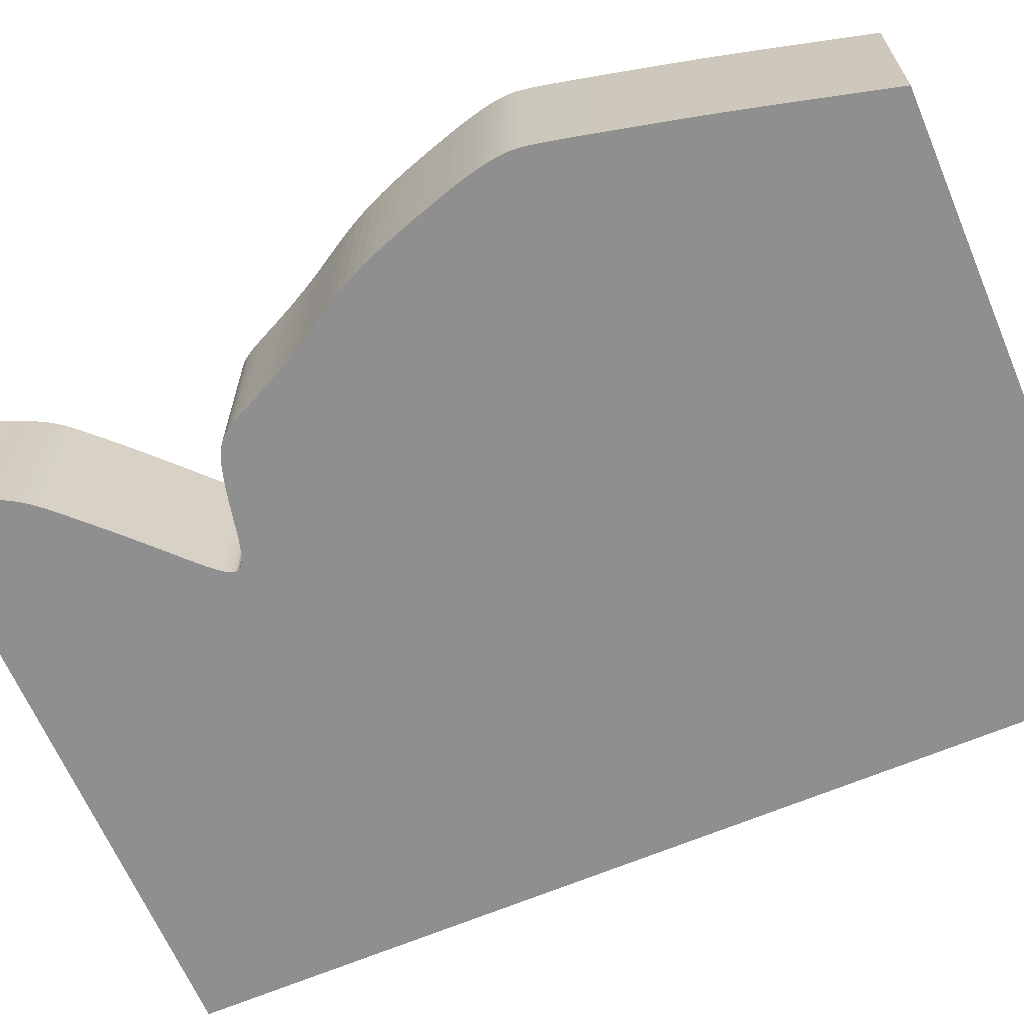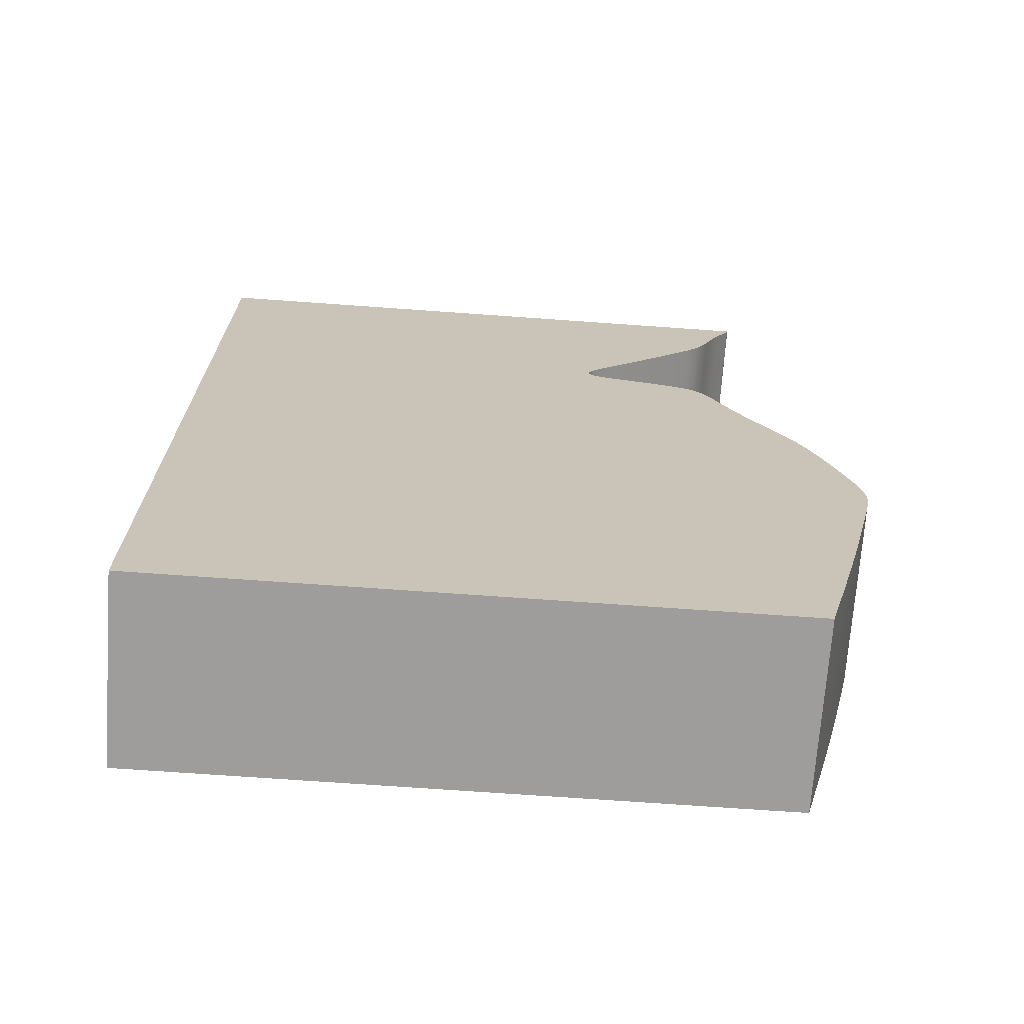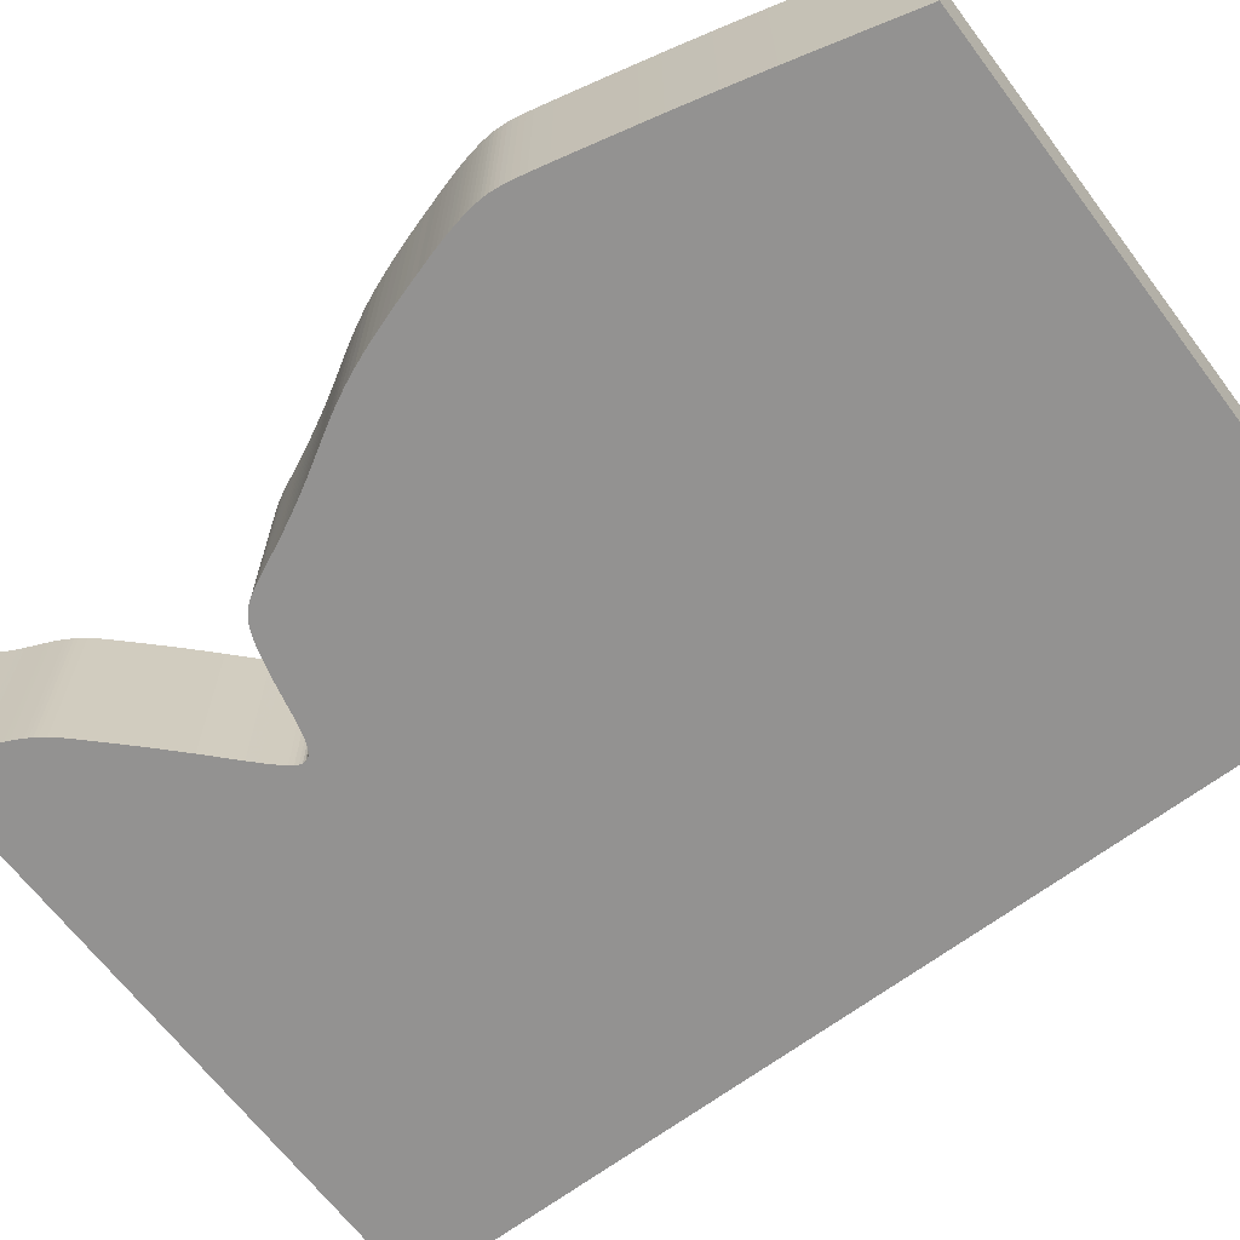
<metadata>
{"format":"obj","ext":"obj","renderer":"f3d","projection":"perspective","resolution":1024,"background":"white","views":[{"elev":-65.4,"azim":-66.9,"up":"+Z"},{"elev":-70.4,"azim":175.9,"up":"+Y"},{"elev":-66.4,"azim":-52.9,"up":"+Z"}]}
</metadata>
<code>
v 0.03823 0.0005911 0
v 0.03817 0.0004721 0
v 0.03823 0.0002583 0
v 0.03838 -4.572e-05 0
v 0.0386 -0.0004315 0
v 0.03887 -0.0008909 0
v 0.03917 -0.001423 0
v 0.03952 -0.002027 0
v 0.0399 -0.002702 0
v 0.04032 -0.003445 0
v 0.04075 -0.004235 0
v 0.04119 -0.005052 0
v 0.0416 -0.005874 0
v 0.042 -0.006686 0
v 0.04236 -0.007477 0
v 0.04269 -0.008237 0
v 0.043 -0.008961 0
v 0.04328 -0.009649 0
v 0.04356 -0.0103 0
v 0.04384 -0.01092 0
v 0.04412 -0.0115 0
v 0.0444 -0.01206 0
v 0.04469 -0.01259 0
v 0.04498 -0.0131 0
v 0.04529 -0.0136 0
v 0.04561 -0.01408 0
v 0.04595 -0.01455 0
v 0.0463 -0.01502 0
v 0.04668 -0.01549 0
v 0.0471 -0.01598 0
v 0.04758 -0.01652 0
v 0.04814 -0.01712 0
v 0.04881 -0.01782 0
v 0.04961 -0.01865 0
v 0.05056 -0.01963 0
v 0.05168 -0.02077 0
v 0.05295 -0.02207 0
v 0.05436 -0.02348 0
v 0.05586 -0.02498 0
v 0.05743 -0.02653 0
v 0.05902 -0.02807 0
v 0.06058 -0.02956 0
v 0.06207 -0.03098 0
v 0.06344 -0.03229 0
v 0.06466 -0.03347 0
v 0.06568 -0.0345 0
v 0.0665 -0.03538 0
v 0.06712 -0.03613 0
v 0.06757 -0.03676 0
v 0.06786 -0.03729 0
v 0.068 -0.03776 0
v 0.06801 -0.03817 0
v 0.06791 -0.03854 0
v 0.0677 -0.03887 0
v 0.06737 -0.03919 0
v 0.06694 -0.03947 0
v 0.06642 -0.03974 0
v 0.0658 -0.03998 0
v 0.0651 -0.04022 0
v 0.06431 -0.04044 0
v 0.06343 -0.04067 0
v 0.06248 -0.04089 0
v 0.06146 -0.04111 0
v 0.06041 -0.04133 0
v 0.05937 -0.04156 0
v 0.05834 -0.04179 0
v 0.05734 -0.04201 0
v 0.05638 -0.04224 0
v 0.05547 -0.04246 0
v 0.05461 -0.04268 0
v 0.05381 -0.0429 0
v 0.05307 -0.04312 0
v 0.05238 -0.04334 0
v 0.05175 -0.04355 0
v 0.05116 -0.04376 0
v 0.05062 -0.04398 0
v 0.05013 -0.04421 0
v 0.04967 -0.04444 0
v 0.04925 -0.0447 0
v 0.04885 -0.04497 0
v 0.04849 -0.04526 0
v 0.04814 -0.04558 0
v 0.04781 -0.04594 0
v 0.0475 -0.04633 0
v 0.04719 -0.04676 0
v 0.04688 -0.04725 0
v 0.04657 -0.04779 0
v 0.04625 -0.04838 0
v 0.04592 -0.04904 0
v 0.04556 -0.04976 0
v 0.04519 -0.05055 0
v 0.04479 -0.05141 0
v 0.04435 -0.05234 0
v 0.04388 -0.05334 0
v 0.04337 -0.05441 0
v 0.04281 -0.05555 0
v 0.0422 -0.05674 0
v 0.04155 -0.058 0
v 0.04085 -0.05931 0
v 0.04009 -0.06068 0
v 0.03928 -0.06209 0
v 0.03841 -0.06355 0
v 0.03751 -0.06505 0
v 0.03657 -0.06659 0
v 0.03564 -0.06818 0
v 0.03471 -0.06981 0
v 0.03381 -0.07149 0
v 0.03296 -0.07322 0
v 0.03216 -0.07499 0
v 0.03142 -0.07678 0
v 0.03074 -0.07857 0
v 0.03011 -0.08032 0
v 0.02952 -0.08201 0
v 0.02898 -0.08363 0
v 0.02848 -0.08519 0
v 0.02803 -0.08667 0
v 0.02761 -0.08807 0
v 0.0272 -0.08938 0
v 0.02682 -0.09062 0
v 0.02649 -0.09179 0
v 0.0262 -0.09288 0
v 0.02594 -0.0939 0
v 0.02572 -0.09485 0
v 0.02553 -0.09574 0
v 0.02537 -0.09656 0
v 0.02524 -0.09733 0
v 0.02514 -0.09806 0
v 0.02507 -0.09875 0
v 0.02502 -0.09938 0
v 0.025 -0.1 0
v 0.02501 -0.1006 0
v 0.02505 -0.1013 0
v 0.02512 -0.1019 0
v 0.02523 -0.1027 0
v 0.02537 -0.1035 0
v 0.02556 -0.1045 0
v 0.02579 -0.1055 0
v 0.02607 -0.1068 0
v 0.0264 -0.1082 0
v 0.02678 -0.1099 0
v 0.02723 -0.1118 0
v 0.02774 -0.114 0
v 0.02831 -0.1164 0
v 0.02895 -0.1191 0
v 0.02967 -0.1221 0
v 0.03044 -0.1253 0
v 0.03126 -0.1286 0
v 0.03213 -0.132 0
v 0.03302 -0.1355 0
v 0.03392 -0.1389 0
v 0.03481 -0.1423 0
v 0.03567 -0.1456 0
v 0.03648 -0.1486 0
v 0.03721 -0.1514 0
v 0.03787 -0.1539 0
v 0.1379 -0.1539 0
v 0.1379 0.0005911 0
v 0.03823 0.0005911 0.03
v 0.03817 0.0004721 0.03
v 0.03823 0.0002583 0.03
v 0.03838 -4.572e-05 0.03
v 0.0386 -0.0004315 0.03
v 0.03887 -0.0008909 0.03
v 0.03917 -0.001423 0.03
v 0.03952 -0.002027 0.03
v 0.0399 -0.002702 0.03
v 0.04032 -0.003445 0.03
v 0.04075 -0.004235 0.03
v 0.04119 -0.005052 0.03
v 0.0416 -0.005874 0.03
v 0.042 -0.006686 0.03
v 0.04236 -0.007477 0.03
v 0.04269 -0.008237 0.03
v 0.043 -0.008961 0.03
v 0.04328 -0.009649 0.03
v 0.04356 -0.0103 0.03
v 0.04384 -0.01092 0.03
v 0.04412 -0.0115 0.03
v 0.0444 -0.01206 0.03
v 0.04469 -0.01259 0.03
v 0.04498 -0.0131 0.03
v 0.04529 -0.0136 0.03
v 0.04561 -0.01408 0.03
v 0.04595 -0.01455 0.03
v 0.0463 -0.01502 0.03
v 0.04668 -0.01549 0.03
v 0.0471 -0.01598 0.03
v 0.04758 -0.01652 0.03
v 0.04814 -0.01712 0.03
v 0.04881 -0.01782 0.03
v 0.04961 -0.01865 0.03
v 0.05056 -0.01963 0.03
v 0.05168 -0.02077 0.03
v 0.05295 -0.02207 0.03
v 0.05436 -0.02348 0.03
v 0.05586 -0.02498 0.03
v 0.05743 -0.02653 0.03
v 0.05902 -0.02807 0.03
v 0.06058 -0.02956 0.03
v 0.06207 -0.03098 0.03
v 0.06344 -0.03229 0.03
v 0.06466 -0.03347 0.03
v 0.06568 -0.0345 0.03
v 0.0665 -0.03538 0.03
v 0.06712 -0.03613 0.03
v 0.06757 -0.03676 0.03
v 0.06786 -0.03729 0.03
v 0.068 -0.03776 0.03
v 0.06801 -0.03817 0.03
v 0.06791 -0.03854 0.03
v 0.0677 -0.03887 0.03
v 0.06737 -0.03919 0.03
v 0.06694 -0.03947 0.03
v 0.06642 -0.03974 0.03
v 0.0658 -0.03998 0.03
v 0.0651 -0.04022 0.03
v 0.06431 -0.04044 0.03
v 0.06343 -0.04067 0.03
v 0.06248 -0.04089 0.03
v 0.06146 -0.04111 0.03
v 0.06041 -0.04133 0.03
v 0.05937 -0.04156 0.03
v 0.05834 -0.04179 0.03
v 0.05734 -0.04201 0.03
v 0.05638 -0.04224 0.03
v 0.05547 -0.04246 0.03
v 0.05461 -0.04268 0.03
v 0.05381 -0.0429 0.03
v 0.05307 -0.04312 0.03
v 0.05238 -0.04334 0.03
v 0.05175 -0.04355 0.03
v 0.05116 -0.04376 0.03
v 0.05062 -0.04398 0.03
v 0.05013 -0.04421 0.03
v 0.04967 -0.04444 0.03
v 0.04925 -0.0447 0.03
v 0.04885 -0.04497 0.03
v 0.04849 -0.04526 0.03
v 0.04814 -0.04558 0.03
v 0.04781 -0.04594 0.03
v 0.0475 -0.04633 0.03
v 0.04719 -0.04676 0.03
v 0.04688 -0.04725 0.03
v 0.04657 -0.04779 0.03
v 0.04625 -0.04838 0.03
v 0.04592 -0.04904 0.03
v 0.04556 -0.04976 0.03
v 0.04519 -0.05055 0.03
v 0.04479 -0.05141 0.03
v 0.04435 -0.05234 0.03
v 0.04388 -0.05334 0.03
v 0.04337 -0.05441 0.03
v 0.04281 -0.05555 0.03
v 0.0422 -0.05674 0.03
v 0.04155 -0.058 0.03
v 0.04085 -0.05931 0.03
v 0.04009 -0.06068 0.03
v 0.03928 -0.06209 0.03
v 0.03841 -0.06355 0.03
v 0.03751 -0.06505 0.03
v 0.03657 -0.06659 0.03
v 0.03564 -0.06818 0.03
v 0.03471 -0.06981 0.03
v 0.03381 -0.07149 0.03
v 0.03296 -0.07322 0.03
v 0.03216 -0.07499 0.03
v 0.03142 -0.07678 0.03
v 0.03074 -0.07857 0.03
v 0.03011 -0.08032 0.03
v 0.02952 -0.08201 0.03
v 0.02898 -0.08363 0.03
v 0.02848 -0.08519 0.03
v 0.02803 -0.08667 0.03
v 0.02761 -0.08807 0.03
v 0.0272 -0.08938 0.03
v 0.02682 -0.09062 0.03
v 0.02649 -0.09179 0.03
v 0.0262 -0.09288 0.03
v 0.02594 -0.0939 0.03
v 0.02572 -0.09485 0.03
v 0.02553 -0.09574 0.03
v 0.02537 -0.09656 0.03
v 0.02524 -0.09733 0.03
v 0.02514 -0.09806 0.03
v 0.02507 -0.09875 0.03
v 0.02502 -0.09938 0.03
v 0.025 -0.1 0.03
v 0.02501 -0.1006 0.03
v 0.02505 -0.1013 0.03
v 0.02512 -0.1019 0.03
v 0.02523 -0.1027 0.03
v 0.02537 -0.1035 0.03
v 0.02556 -0.1045 0.03
v 0.02579 -0.1055 0.03
v 0.02607 -0.1068 0.03
v 0.0264 -0.1082 0.03
v 0.02678 -0.1099 0.03
v 0.02723 -0.1118 0.03
v 0.02774 -0.114 0.03
v 0.02831 -0.1164 0.03
v 0.02895 -0.1191 0.03
v 0.02967 -0.1221 0.03
v 0.03044 -0.1253 0.03
v 0.03126 -0.1286 0.03
v 0.03213 -0.132 0.03
v 0.03302 -0.1355 0.03
v 0.03392 -0.1389 0.03
v 0.03481 -0.1423 0.03
v 0.03567 -0.1456 0.03
v 0.03648 -0.1486 0.03
v 0.03721 -0.1514 0.03
v 0.03787 -0.1539 0.03
v 0.1379 -0.1539 0.03
v 0.1379 0.0005911 0.03
f 2 1 157
f 4 3 2
f 6 5 4
f 19 18 17
f 21 20 19
f 23 22 21
f 25 24 23
f 27 26 25
f 29 28 27
f 31 30 29
f 33 32 31
f 35 34 33
f 37 36 35
f 39 38 37
f 41 40 39
f 43 42 41
f 65 64 63
f 67 66 65
f 69 68 67
f 71 70 69
f 73 72 71
f 75 74 73
f 77 76 75
f 79 78 77
f 81 80 79
f 83 82 81
f 85 84 83
f 87 86 85
f 89 88 87
f 91 90 89
f 93 92 91
f 105 104 103
f 107 106 105
f 109 108 107
f 111 110 109
f 113 112 111
f 115 114 113
f 117 116 115
f 119 118 117
f 121 120 119
f 123 122 121
f 125 124 123
f 127 126 125
f 129 128 127
f 131 130 129
f 133 132 131
f 135 134 133
f 137 136 135
f 139 138 137
f 141 140 139
f 143 142 141
f 145 144 143
f 147 146 145
f 149 148 147
f 151 150 149
f 153 152 151
f 156 155 154
f 4 2 157
f 7 6 4
f 21 19 17
f 25 23 21
f 29 27 25
f 33 31 29
f 37 35 33
f 41 39 37
f 44 43 41
f 67 65 63
f 71 69 67
f 75 73 71
f 79 77 75
f 83 81 79
f 87 85 83
f 91 89 87
f 105 103 102
f 109 107 105
f 113 111 109
f 117 115 113
f 121 119 117
f 125 123 121
f 129 127 125
f 133 131 129
f 137 135 133
f 141 139 137
f 145 143 141
f 149 147 145
f 153 151 149
f 156 154 153
f 7 4 157
f 21 17 16
f 29 25 21
f 37 33 29
f 44 41 37
f 67 63 62
f 75 71 67
f 83 79 75
f 91 87 83
f 109 105 102
f 117 113 109
f 125 121 117
f 133 129 125
f 141 137 133
f 149 145 141
f 156 153 149
f 8 7 157
f 29 21 16
f 44 37 29
f 75 67 62
f 91 83 75
f 109 102 101
f 125 117 109
f 141 133 125
f 156 149 141
f 9 8 157
f 29 16 15
f 45 44 29
f 75 62 61
f 93 91 75
f 109 101 100
f 141 125 109
f 157 156 141
f 10 9 157
f 29 15 14
f 93 75 61
f 141 109 100
f 11 10 157
f 29 14 13
f 93 61 60
f 141 100 99
f 12 11 157
f 29 13 12
f 93 60 59
f 141 99 98
f 29 12 157
f 93 59 58
f 141 98 97
f 45 29 157
f 93 58 57
f 141 97 96
f 46 45 157
f 93 57 56
f 141 96 95
f 47 46 157
f 94 93 56
f 141 95 94
f 48 47 157
f 141 94 56
f 49 48 157
f 141 56 55
f 50 49 157
f 141 55 54
f 51 50 157
f 141 54 53
f 52 51 157
f 157 141 53
f 53 52 157
f 314 158 159
f 159 160 161
f 161 162 163
f 174 175 176
f 176 177 178
f 178 179 180
f 180 181 182
f 182 183 184
f 184 185 186
f 186 187 188
f 188 189 190
f 190 191 192
f 192 193 194
f 194 195 196
f 196 197 198
f 198 199 200
f 220 221 222
f 222 223 224
f 224 225 226
f 226 227 228
f 228 229 230
f 230 231 232
f 232 233 234
f 234 235 236
f 236 237 238
f 238 239 240
f 240 241 242
f 242 243 244
f 244 245 246
f 246 247 248
f 248 249 250
f 260 261 262
f 262 263 264
f 264 265 266
f 266 267 268
f 268 269 270
f 270 271 272
f 272 273 274
f 274 275 276
f 276 277 278
f 278 279 280
f 280 281 282
f 282 283 284
f 284 285 286
f 286 287 288
f 288 289 290
f 290 291 292
f 292 293 294
f 294 295 296
f 296 297 298
f 298 299 300
f 300 301 302
f 302 303 304
f 304 305 306
f 306 307 308
f 308 309 310
f 311 312 313
f 314 159 161
f 161 163 164
f 174 176 178
f 178 180 182
f 182 184 186
f 186 188 190
f 190 192 194
f 194 196 198
f 198 200 201
f 220 222 224
f 224 226 228
f 228 230 232
f 232 234 236
f 236 238 240
f 240 242 244
f 244 246 248
f 259 260 262
f 262 264 266
f 266 268 270
f 270 272 274
f 274 276 278
f 278 280 282
f 282 284 286
f 286 288 290
f 290 292 294
f 294 296 298
f 298 300 302
f 302 304 306
f 306 308 310
f 310 311 313
f 314 161 164
f 173 174 178
f 178 182 186
f 186 190 194
f 194 198 201
f 219 220 224
f 224 228 232
f 232 236 240
f 240 244 248
f 259 262 266
f 266 270 274
f 274 278 282
f 282 286 290
f 290 294 298
f 298 302 306
f 306 310 313
f 314 164 165
f 173 178 186
f 186 194 201
f 219 224 232
f 232 240 248
f 258 259 266
f 266 274 282
f 282 290 298
f 298 306 313
f 314 165 166
f 172 173 186
f 186 201 202
f 218 219 232
f 232 248 250
f 257 258 266
f 266 282 298
f 298 313 314
f 314 166 167
f 171 172 186
f 218 232 250
f 257 266 298
f 314 167 168
f 170 171 186
f 217 218 250
f 256 257 298
f 314 168 169
f 169 170 186
f 216 217 250
f 255 256 298
f 314 169 186
f 215 216 250
f 254 255 298
f 314 186 202
f 214 215 250
f 253 254 298
f 314 202 203
f 213 214 250
f 252 253 298
f 314 203 204
f 213 250 251
f 251 252 298
f 314 204 205
f 213 251 298
f 314 205 206
f 212 213 298
f 314 206 207
f 211 212 298
f 314 207 208
f 210 211 298
f 314 208 209
f 210 298 314
f 314 209 210
f 159 158 2
f 2 158 1
f 160 159 3
f 3 159 2
f 161 160 4
f 4 160 3
f 162 161 5
f 5 161 4
f 163 162 6
f 6 162 5
f 164 163 7
f 7 163 6
f 165 164 8
f 8 164 7
f 166 165 9
f 9 165 8
f 167 166 10
f 10 166 9
f 168 167 11
f 11 167 10
f 169 168 12
f 12 168 11
f 170 169 13
f 13 169 12
f 171 170 14
f 14 170 13
f 172 171 15
f 15 171 14
f 173 172 16
f 16 172 15
f 174 173 17
f 17 173 16
f 175 174 18
f 18 174 17
f 176 175 19
f 19 175 18
f 177 176 20
f 20 176 19
f 178 177 21
f 21 177 20
f 179 178 22
f 22 178 21
f 180 179 23
f 23 179 22
f 181 180 24
f 24 180 23
f 182 181 25
f 25 181 24
f 183 182 26
f 26 182 25
f 184 183 27
f 27 183 26
f 185 184 28
f 28 184 27
f 186 185 29
f 29 185 28
f 187 186 30
f 30 186 29
f 188 187 31
f 31 187 30
f 189 188 32
f 32 188 31
f 190 189 33
f 33 189 32
f 191 190 34
f 34 190 33
f 192 191 35
f 35 191 34
f 193 192 36
f 36 192 35
f 194 193 37
f 37 193 36
f 195 194 38
f 38 194 37
f 196 195 39
f 39 195 38
f 197 196 40
f 40 196 39
f 198 197 41
f 41 197 40
f 199 198 42
f 42 198 41
f 200 199 43
f 43 199 42
f 201 200 44
f 44 200 43
f 202 201 45
f 45 201 44
f 203 202 46
f 46 202 45
f 204 203 47
f 47 203 46
f 205 204 48
f 48 204 47
f 206 205 49
f 49 205 48
f 207 206 50
f 50 206 49
f 208 207 51
f 51 207 50
f 209 208 52
f 52 208 51
f 210 209 53
f 53 209 52
f 211 210 54
f 54 210 53
f 212 211 55
f 55 211 54
f 213 212 56
f 56 212 55
f 214 213 57
f 57 213 56
f 215 214 58
f 58 214 57
f 216 215 59
f 59 215 58
f 217 216 60
f 60 216 59
f 218 217 61
f 61 217 60
f 219 218 62
f 62 218 61
f 220 219 63
f 63 219 62
f 221 220 64
f 64 220 63
f 222 221 65
f 65 221 64
f 223 222 66
f 66 222 65
f 224 223 67
f 67 223 66
f 225 224 68
f 68 224 67
f 226 225 69
f 69 225 68
f 227 226 70
f 70 226 69
f 228 227 71
f 71 227 70
f 229 228 72
f 72 228 71
f 230 229 73
f 73 229 72
f 231 230 74
f 74 230 73
f 232 231 75
f 75 231 74
f 233 232 76
f 76 232 75
f 234 233 77
f 77 233 76
f 235 234 78
f 78 234 77
f 236 235 79
f 79 235 78
f 237 236 80
f 80 236 79
f 238 237 81
f 81 237 80
f 239 238 82
f 82 238 81
f 240 239 83
f 83 239 82
f 241 240 84
f 84 240 83
f 242 241 85
f 85 241 84
f 243 242 86
f 86 242 85
f 244 243 87
f 87 243 86
f 245 244 88
f 88 244 87
f 246 245 89
f 89 245 88
f 247 246 90
f 90 246 89
f 248 247 91
f 91 247 90
f 249 248 92
f 92 248 91
f 250 249 93
f 93 249 92
f 251 250 94
f 94 250 93
f 252 251 95
f 95 251 94
f 253 252 96
f 96 252 95
f 254 253 97
f 97 253 96
f 255 254 98
f 98 254 97
f 256 255 99
f 99 255 98
f 257 256 100
f 100 256 99
f 258 257 101
f 101 257 100
f 259 258 102
f 102 258 101
f 260 259 103
f 103 259 102
f 261 260 104
f 104 260 103
f 262 261 105
f 105 261 104
f 263 262 106
f 106 262 105
f 264 263 107
f 107 263 106
f 265 264 108
f 108 264 107
f 266 265 109
f 109 265 108
f 267 266 110
f 110 266 109
f 268 267 111
f 111 267 110
f 269 268 112
f 112 268 111
f 270 269 113
f 113 269 112
f 271 270 114
f 114 270 113
f 272 271 115
f 115 271 114
f 273 272 116
f 116 272 115
f 274 273 117
f 117 273 116
f 275 274 118
f 118 274 117
f 276 275 119
f 119 275 118
f 277 276 120
f 120 276 119
f 278 277 121
f 121 277 120
f 279 278 122
f 122 278 121
f 280 279 123
f 123 279 122
f 281 280 124
f 124 280 123
f 282 281 125
f 125 281 124
f 283 282 126
f 126 282 125
f 284 283 127
f 127 283 126
f 285 284 128
f 128 284 127
f 286 285 129
f 129 285 128
f 287 286 130
f 130 286 129
f 288 287 131
f 131 287 130
f 289 288 132
f 132 288 131
f 290 289 133
f 133 289 132
f 291 290 134
f 134 290 133
f 292 291 135
f 135 291 134
f 293 292 136
f 136 292 135
f 294 293 137
f 137 293 136
f 295 294 138
f 138 294 137
f 296 295 139
f 139 295 138
f 297 296 140
f 140 296 139
f 298 297 141
f 141 297 140
f 299 298 142
f 142 298 141
f 300 299 143
f 143 299 142
f 301 300 144
f 144 300 143
f 302 301 145
f 145 301 144
f 303 302 146
f 146 302 145
f 304 303 147
f 147 303 146
f 305 304 148
f 148 304 147
f 306 305 149
f 149 305 148
f 307 306 150
f 150 306 149
f 308 307 151
f 151 307 150
f 309 308 152
f 152 308 151
f 310 309 153
f 153 309 152
f 311 310 154
f 154 310 153
f 312 311 155
f 155 311 154
f 313 312 156
f 156 312 155
f 158 314 1
f 1 314 157
f 314 313 157
f 157 313 156

</code>
